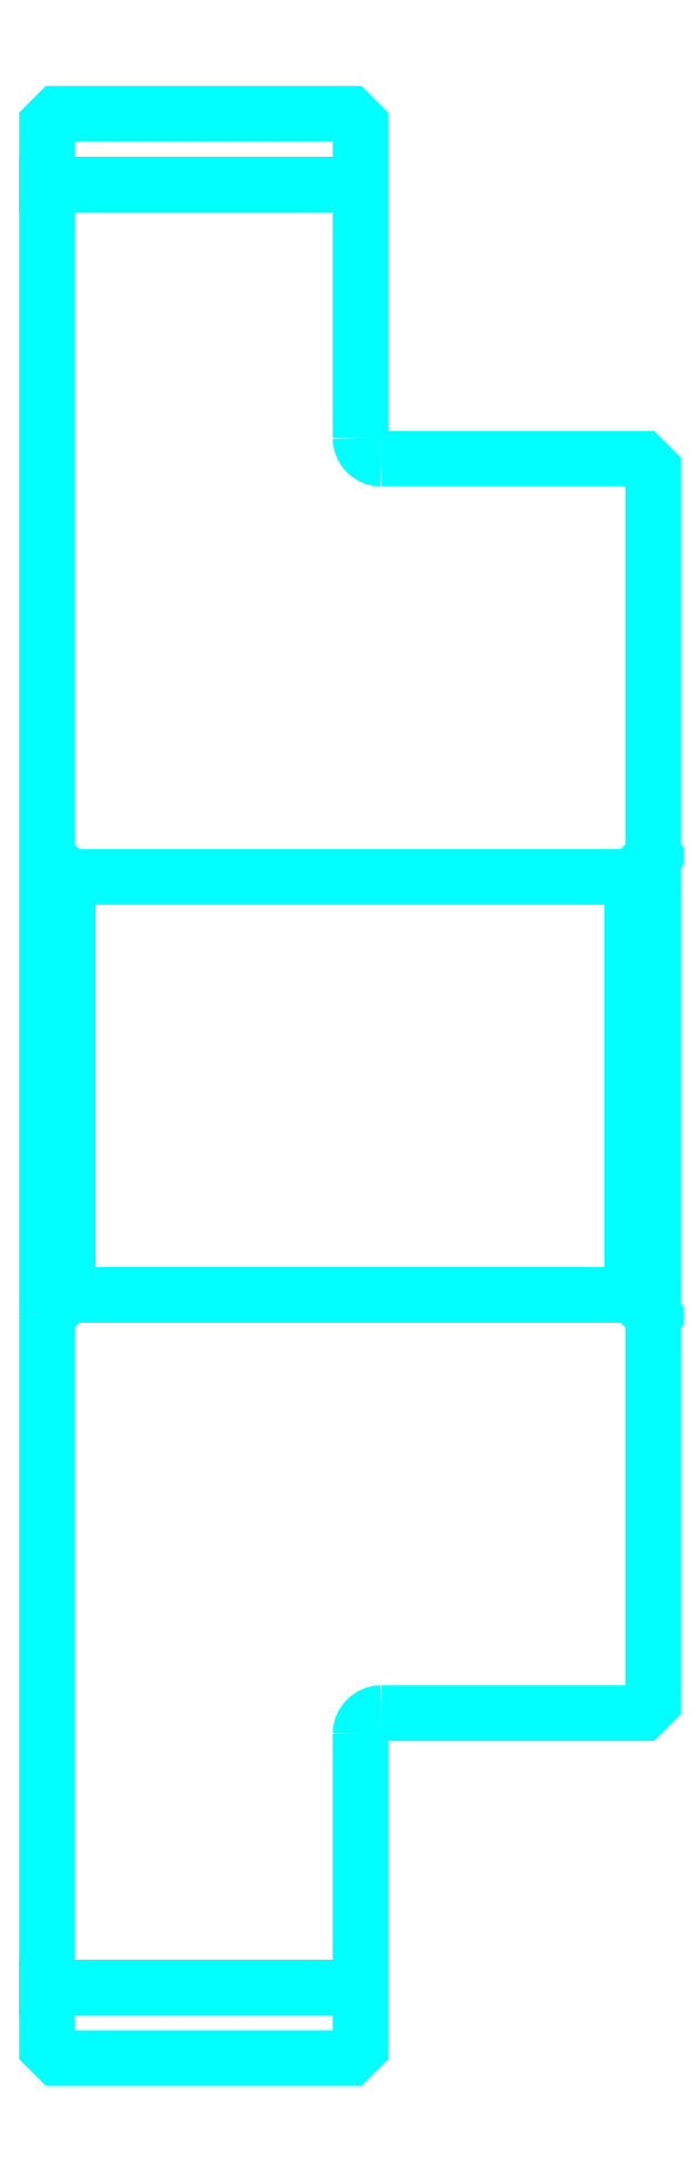
<metadata>
{"format":"dxf","ext":"dxf","renderer":"ezdxf+matplotlib","layout":"modelspace","background":"white","min_lineweight":24,"dpi":150}
</metadata>
<code>
0
SECTION
2
ENTITIES
0
LINE
8
0
10
156.7
20
200.8
30
0
11
171.7
21
200.8
31
0
0
LINE
8
0
10
156.7
20
114.6
30
0
11
171.7
21
114.6
31
0
0
LINE
8
0
10
184.7
20
147.7
30
0
11
185.7
21
146.7
31
0
0
LINE
8
0
10
184.7
20
167.7
30
0
11
185.7
21
168.7
31
0
0
LINE
8
0
10
157.7
20
167.7
30
0
11
157.7
21
147.7
31
0
0
POLYLINE
8
0
66
1
10
0
20
0
30
0
70
2
0
VERTEX
8
0
10
156.7
20
146.7
30
0
70
0
0
VERTEX
8
0
10
157.7
20
147.7
30
0
70
0
0
VERTEX
8
0
10
184.7
20
147.7
30
0
70
0
0
VERTEX
8
0
10
184.7
20
167.7
30
0
70
0
0
VERTEX
8
0
10
157.7
20
167.7
30
0
70
0
0
VERTEX
8
0
10
156.7
20
168.7
30
0
70
0
0
SEQEND
8
0
0
ARC
8
0
10
172.7
20
188.7
30
0
40
1
50
180
51
270
0
ARC
8
0
10
172.7
20
126.7
30
0
40
1
50
90
51
180
0
POLYLINE
8
0
66
1
10
0
20
0
30
0
70
2
0
VERTEX
8
0
10
156.7
20
146.7
30
0
70
0
0
VERTEX
8
0
10
156.7
20
111.7
30
0
70
0
0
VERTEX
8
0
10
157.2
20
111.2
30
0
70
0
0
VERTEX
8
0
10
171.2
20
111.2
30
0
70
0
0
VERTEX
8
0
10
171.7
20
111.7
30
0
70
0
0
VERTEX
8
0
10
171.7
20
126.7
30
0
70
0
0
SEQEND
8
0
0
POLYLINE
8
0
66
1
10
0
20
0
30
0
70
2
0
VERTEX
8
0
10
172.7
20
127.7
30
0
70
0
0
VERTEX
8
0
10
185.2
20
127.7
30
0
70
0
0
VERTEX
8
0
10
185.7
20
128.2
30
0
70
0
0
VERTEX
8
0
10
185.7
20
187.2
30
0
70
0
0
VERTEX
8
0
10
185.2
20
187.7
30
0
70
0
0
VERTEX
8
0
10
172.7
20
187.7
30
0
70
0
0
SEQEND
8
0
0
POLYLINE
8
0
66
1
10
0
20
0
30
0
70
2
0
VERTEX
8
0
10
171.7
20
188.7
30
0
70
0
0
VERTEX
8
0
10
171.7
20
203.7
30
0
70
0
0
VERTEX
8
0
10
171.2
20
204.2
30
0
70
0
0
VERTEX
8
0
10
157.2
20
204.2
30
0
70
0
0
VERTEX
8
0
10
156.7
20
203.7
30
0
70
0
0
VERTEX
8
0
10
156.7
20
146.7
30
0
70
0
0
SEQEND
8
0
0
ENDSEC
0
EOF

</code>
